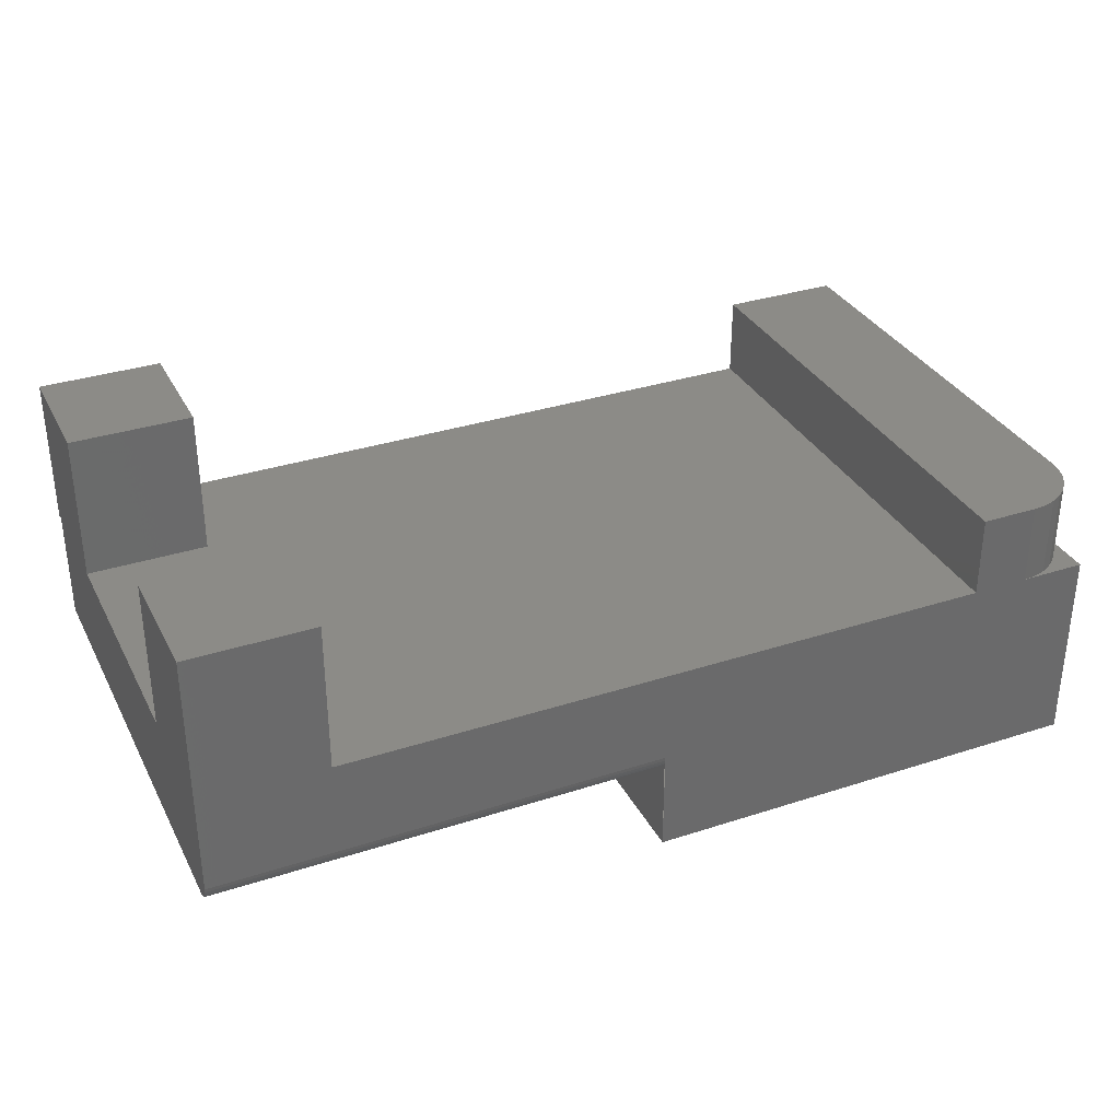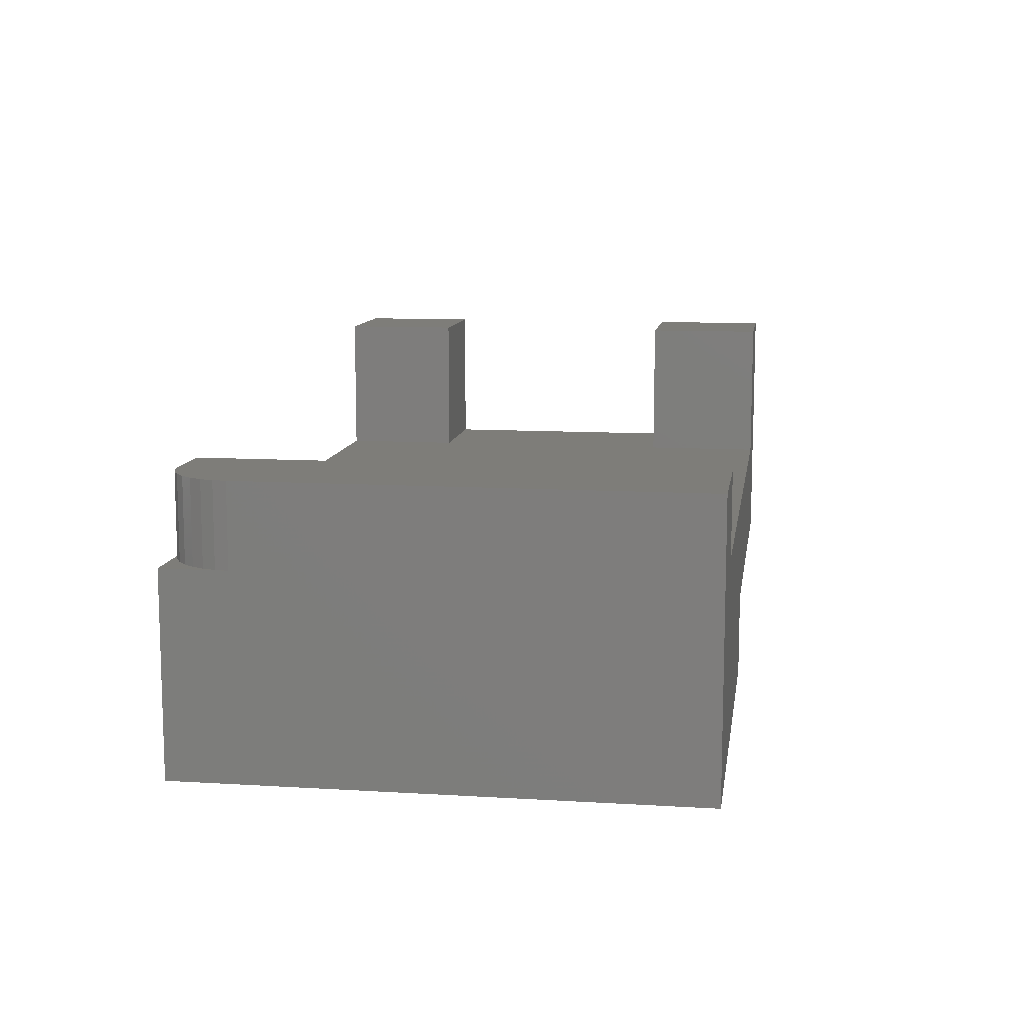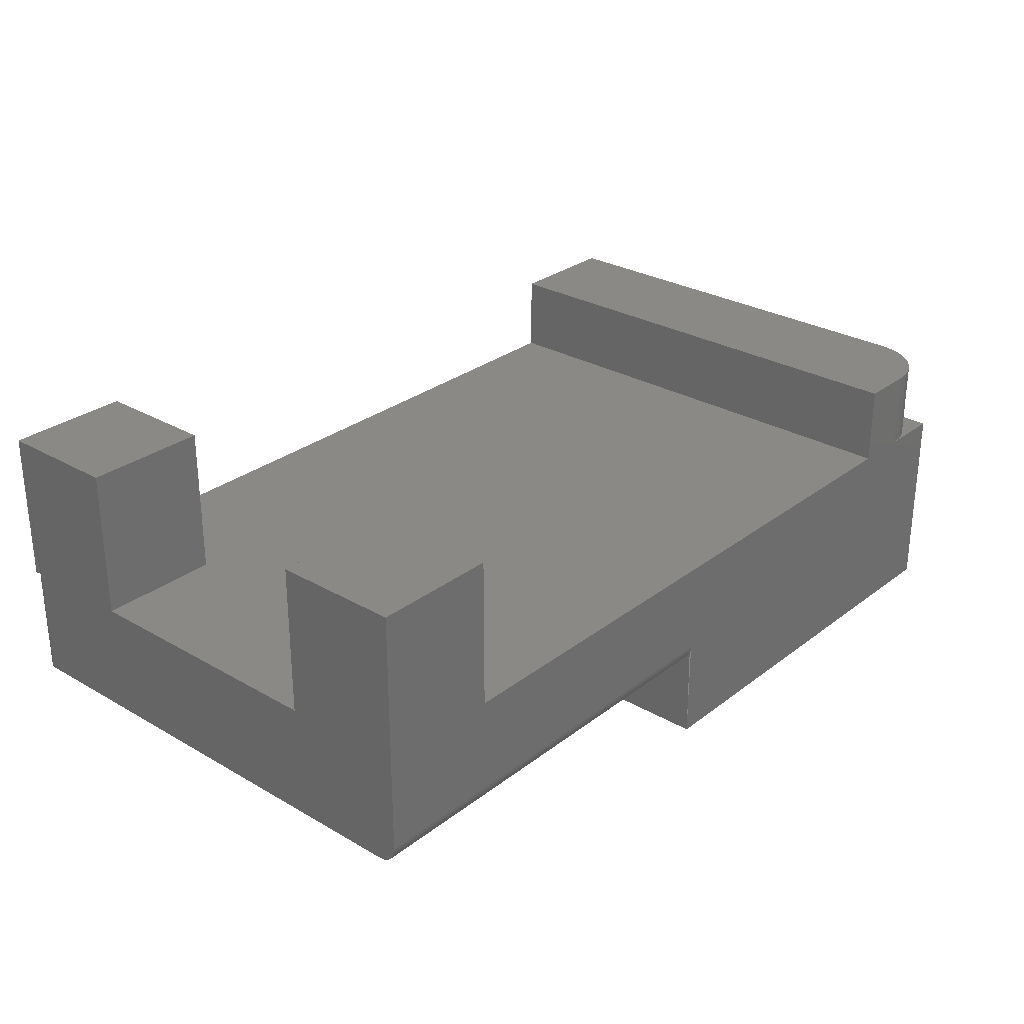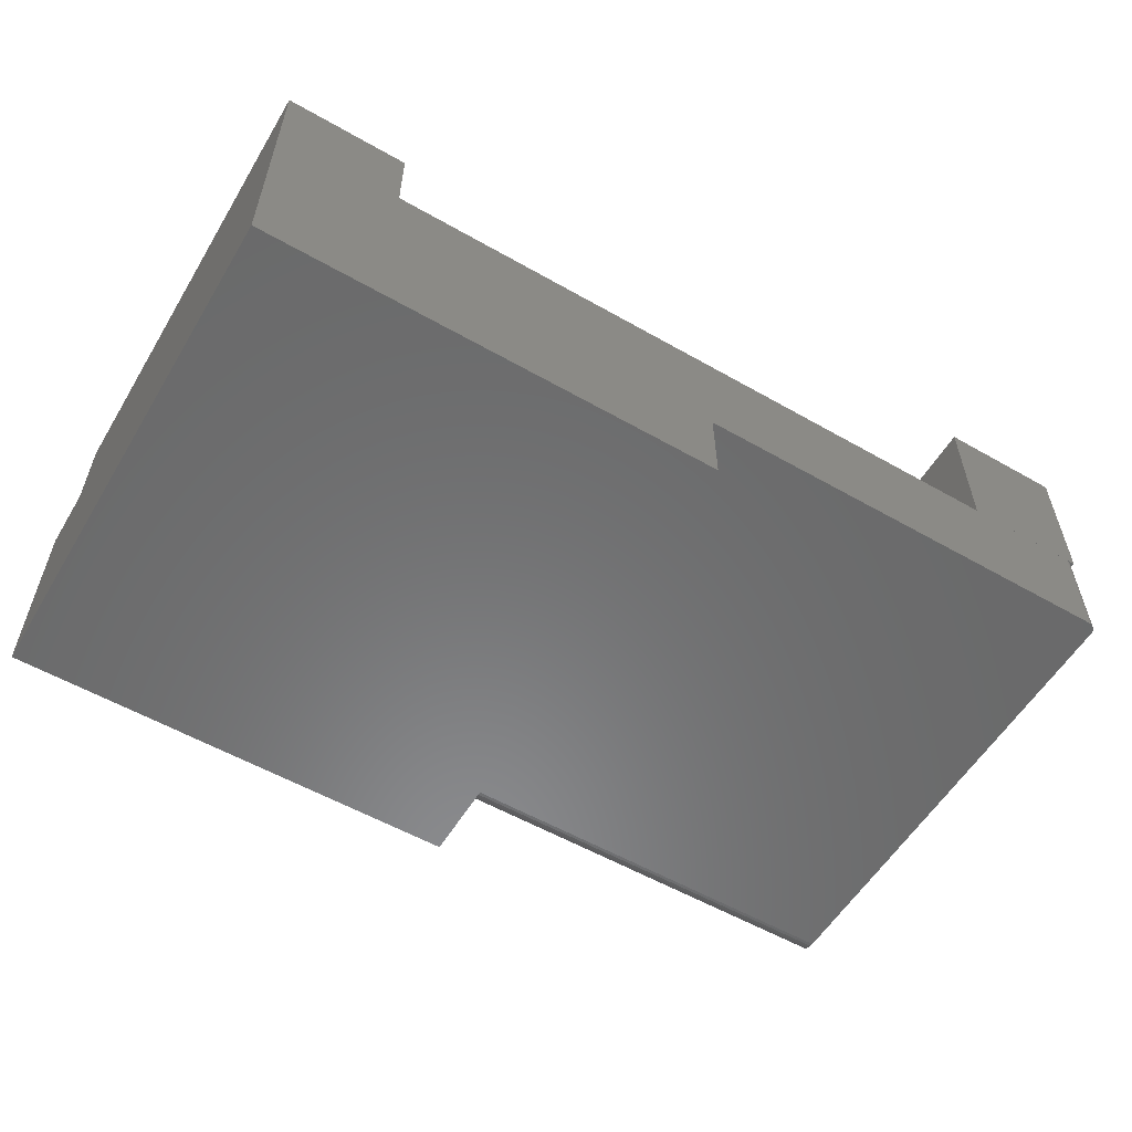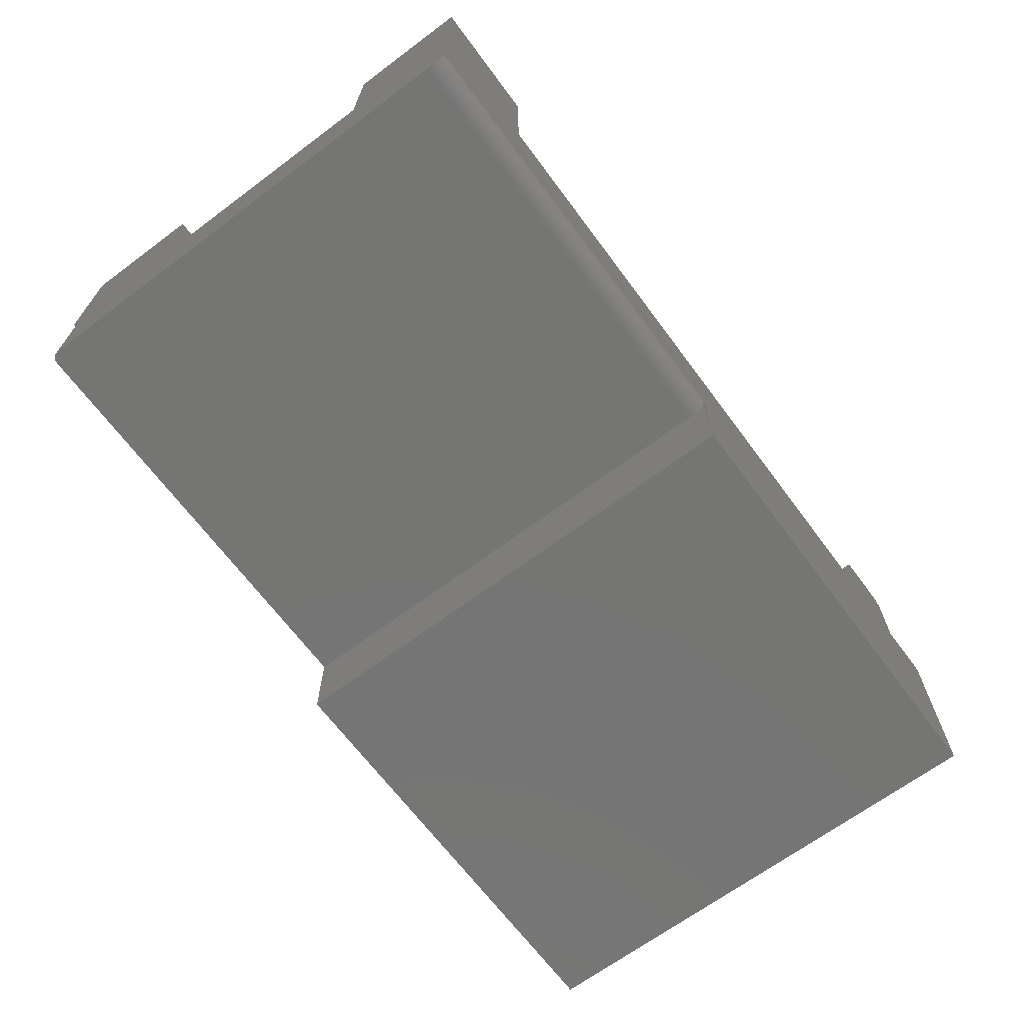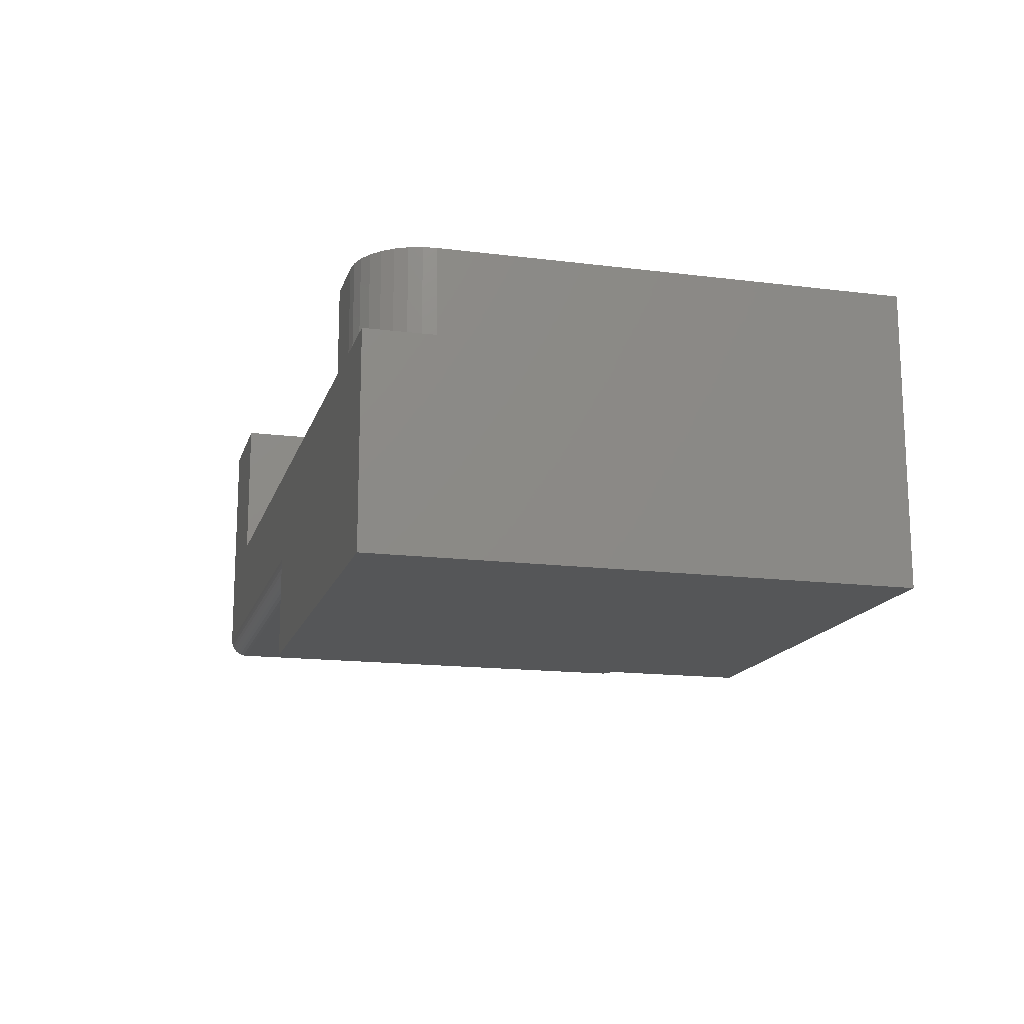
<metadata>
{"format":"stl","ext":"stl","renderer":"f3d","projection":"perspective","resolution":1024,"background":"white","views":[{"elev":33.2,"azim":155.9,"up":"+Z"},{"elev":10.7,"azim":-81.4,"up":"+Z"},{"elev":28.4,"azim":131.1,"up":"+Z"},{"elev":-56.6,"azim":-30.8,"up":"+Z"},{"elev":-67.3,"azim":126.7,"up":"+Z"},{"elev":-15.5,"azim":-104.9,"up":"+Z"}]}
</metadata>
<code>
# stl→obj: 82 verts, 158 faces
v 0.75 -0.4219 0.2891
v 0.7494 -0.4171 0.1641
v 0.7498 -0.4156 0.1641
v 0.75 -0.4141 0.1641
v 0.75 -0.4219 0.1641
v 0.75 0 0.08668
v 0.75 0 0.2891
v 0.75 -0.009646 0.07224
v 0.75 -0.1016 0.2891
v 0.75 -0.01258 0.07135
v 0.75 -0.01562 0.07105
v 0.75 -0.1016 0.1658
v 0.75 -0.3203 0.1658
v 0.75 -0.4141 0.07105
v 0.75 -0.0003002 0.08363
v 0.75 -0.006944 0.07369
v 0.75 -0.004576 0.07563
v 0.75 -0.002633 0.078
v 0.75 -0.001189 0.0807
v 0.75 -0.3203 0.2891
v 0.6484 -0.4219 0.1658
v 0.7465 -0.4206 0.1641
v 0.7452 -0.4213 0.1641
v 0.7437 -0.4217 0.1641
v 0.7422 -0.4219 0.1641
v 0.3789 -0.4219 0.07105
v 0.7422 -0.4219 0.07105
v 0 -0.4219 0
v 0.3789 -0.4219 -2.32e-17
v 0.1026 -0.4219 0.1658
v 0.1016 -0.4219 0.1658
v 0.1016 -0.4219 0.2336
v 7.362e-18 -0.4219 0.2336
v 0.6484 -0.4219 0.2891
v 0.6484 -0.3203 0.2891
v 0.6484 -0.3203 0.1658
v 0.7477 -0.4196 0.1641
v 0.7487 -0.4184 0.1641
v 0.1026 0 0.1658
v 0.6484 -0.1016 0.1658
v 0.6484 0 0.1658
v 0.7498 -0.4156 0.07105
v 0.7494 -0.4171 0.07105
v 0.7487 -0.4184 0.07105
v 0.7477 -0.4196 0.07105
v 0.7465 -0.4206 0.07105
v 0.7452 -0.4213 0.07105
v 0.7437 -0.4217 0.07105
v 0.3789 0 0.08668
v 0.3789 -0.0003002 0.08363
v 0.3789 -0.001189 0.0807
v 0.3789 -0.002633 0.078
v 0.3789 -0.004576 0.07563
v 0.3789 -0.006944 0.07369
v 0.3789 -0.009646 0.07224
v 0.3789 -0.01258 0.07135
v 0.3789 -0.01562 0.07105
v 0.3789 0 -2.32e-17
v 0 0 0
v 1.709e-17 0 0.1658
v 0.05469 0 0.1658
v 0.1016 0 0.1658
v 0.6484 0 0.2891
v 0.05469 0 0.2336
v 0.1016 0 0.2336
v 0.6484 -0.1016 0.2891
v 0 -0.05469 0.2336
v 0 -0.05469 0.1658
v 0.04402 -0.001051 0.2336
v 0.03376 -0.004163 0.2336
v 0.0243 -0.009217 0.2336
v 0.01602 -0.01602 0.2336
v 0.009217 -0.0243 0.2336
v 0.004163 -0.03376 0.2336
v 0.001051 -0.04402 0.2336
v 0.001051 -0.04402 0.1658
v 0.004163 -0.03376 0.1658
v 0.009217 -0.0243 0.1658
v 0.01602 -0.01602 0.1658
v 0.0243 -0.009217 0.1658
v 0.03376 -0.004163 0.1658
v 0.04402 -0.001051 0.1658
f 1 2 3
f 1 3 4
f 2 1 5
f 6 7 8
f 9 8 7
f 9 10 8
f 11 10 9
f 11 9 12
f 11 12 13
f 11 13 14
f 15 6 8
f 15 8 16
f 15 16 17
f 15 17 18
f 15 18 19
f 14 13 4
f 4 13 20
f 4 20 1
f 21 22 5
f 22 21 23
f 24 21 25
f 23 21 24
f 25 26 27
f 28 29 26
f 28 26 25
f 28 25 21
f 28 21 30
f 28 30 31
f 28 31 32
f 28 32 33
f 1 34 5
f 5 34 21
f 34 1 35
f 35 1 20
f 13 36 20
f 20 36 35
f 36 21 35
f 35 21 34
f 22 37 5
f 5 37 38
f 5 38 2
f 39 30 21
f 39 21 36
f 39 36 40
f 39 40 41
f 13 12 36
f 36 12 40
f 14 4 42
f 42 4 3
f 42 3 43
f 43 3 2
f 43 2 44
f 44 2 38
f 44 38 45
f 45 38 37
f 45 37 46
f 46 37 22
f 46 22 47
f 47 22 23
f 47 23 48
f 48 23 24
f 48 24 27
f 27 24 25
f 49 6 50
f 50 6 15
f 50 15 51
f 51 15 19
f 51 19 52
f 52 19 18
f 52 18 53
f 53 18 17
f 53 17 54
f 54 17 16
f 54 16 55
f 55 16 8
f 55 8 56
f 56 8 10
f 56 10 57
f 57 10 11
f 49 58 59
f 49 59 60
f 49 60 61
f 49 61 62
f 49 62 39
f 49 39 41
f 49 41 6
f 41 63 6
f 6 63 7
f 61 64 62
f 62 64 65
f 66 9 63
f 63 9 7
f 40 12 66
f 66 12 9
f 41 40 63
f 63 40 66
f 14 57 11
f 42 43 44
f 42 44 45
f 42 45 46
f 42 46 47
f 42 47 48
f 42 48 27
f 26 57 14
f 26 14 42
f 26 42 27
f 59 58 28
f 28 58 29
f 58 51 52
f 58 52 53
f 58 53 54
f 58 54 55
f 58 55 56
f 58 56 57
f 58 57 26
f 58 26 29
f 33 67 28
f 28 67 68
f 28 68 59
f 59 68 60
f 64 69 65
f 67 33 32
f 67 32 65
f 67 65 69
f 67 69 70
f 67 70 71
f 67 71 72
f 67 72 73
f 67 73 74
f 67 74 75
f 30 39 31
f 31 39 62
f 60 68 76
f 60 76 77
f 60 77 78
f 60 78 79
f 60 79 80
f 60 80 81
f 60 81 82
f 60 82 61
f 62 65 31
f 31 65 32
f 64 61 69
f 69 61 82
f 69 82 70
f 70 82 81
f 70 81 71
f 71 81 80
f 71 80 72
f 72 80 79
f 72 79 73
f 73 79 78
f 73 78 74
f 74 78 77
f 74 77 75
f 75 77 76
f 75 76 67
f 67 76 68

</code>
